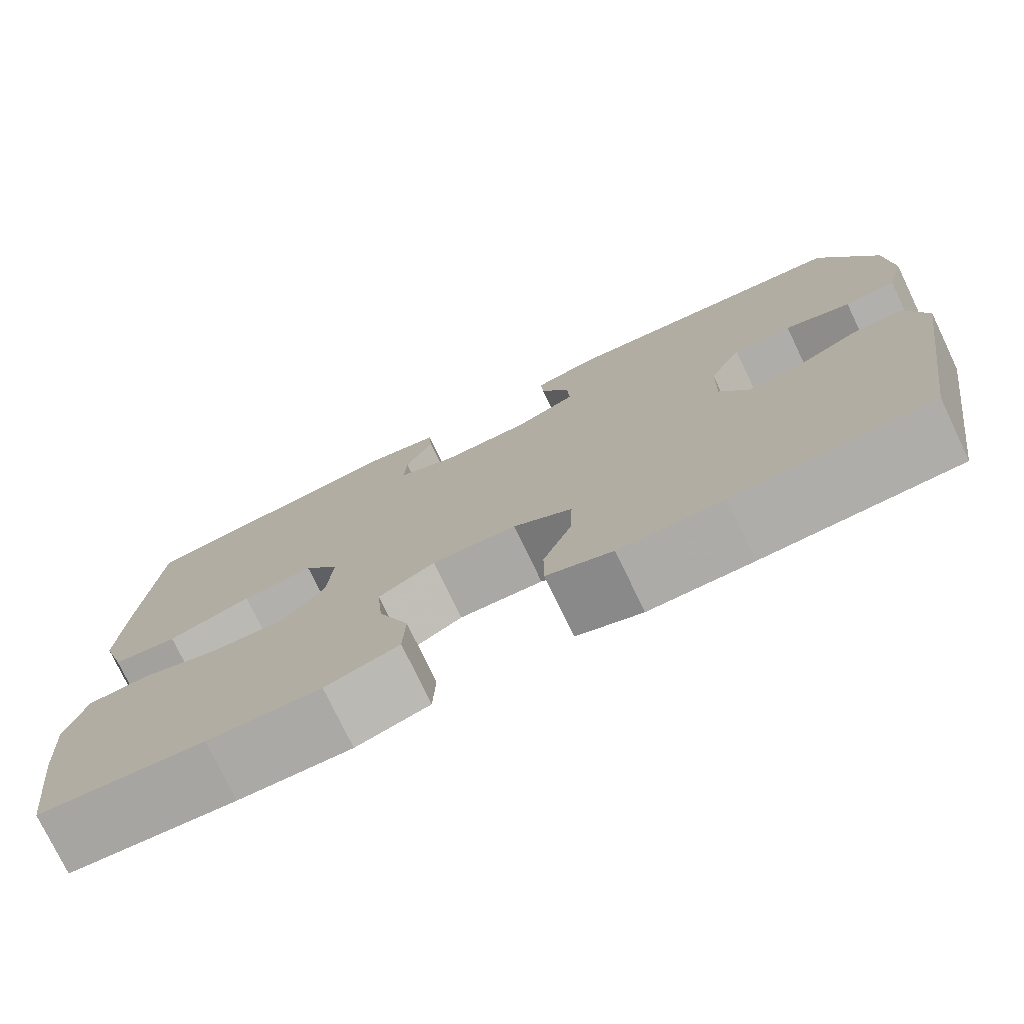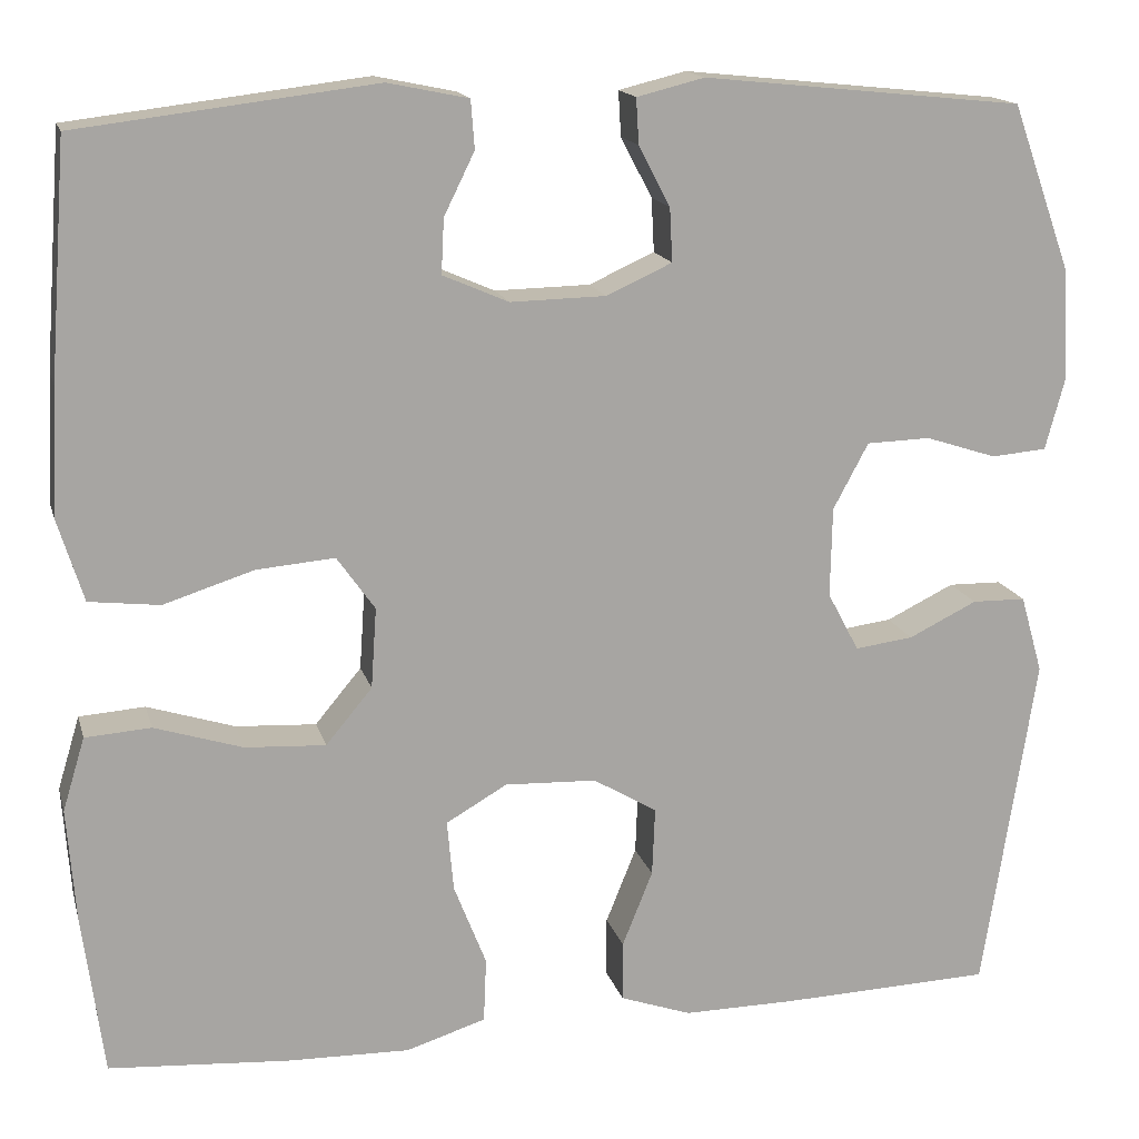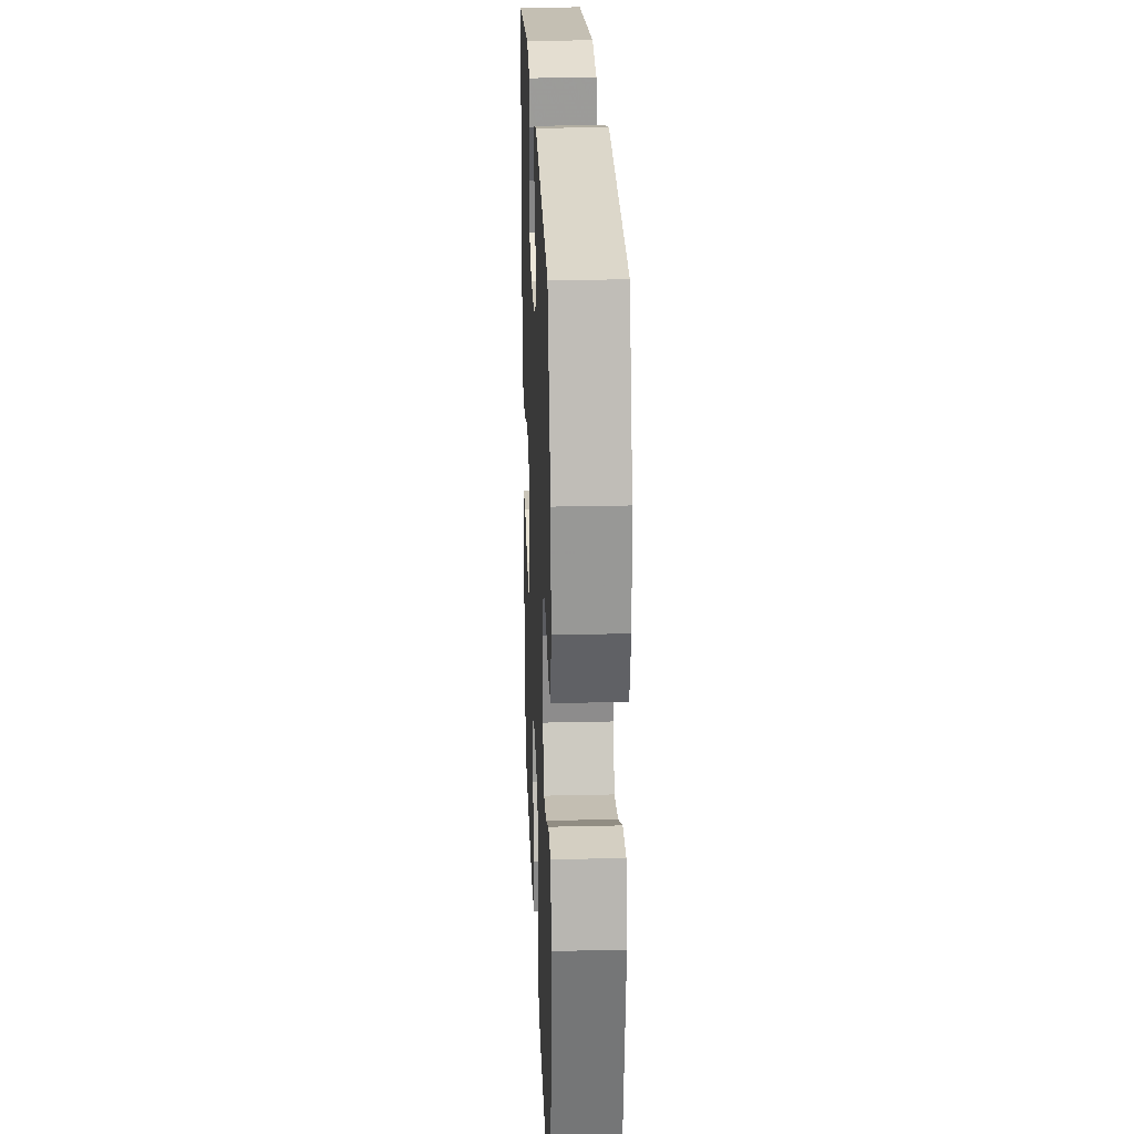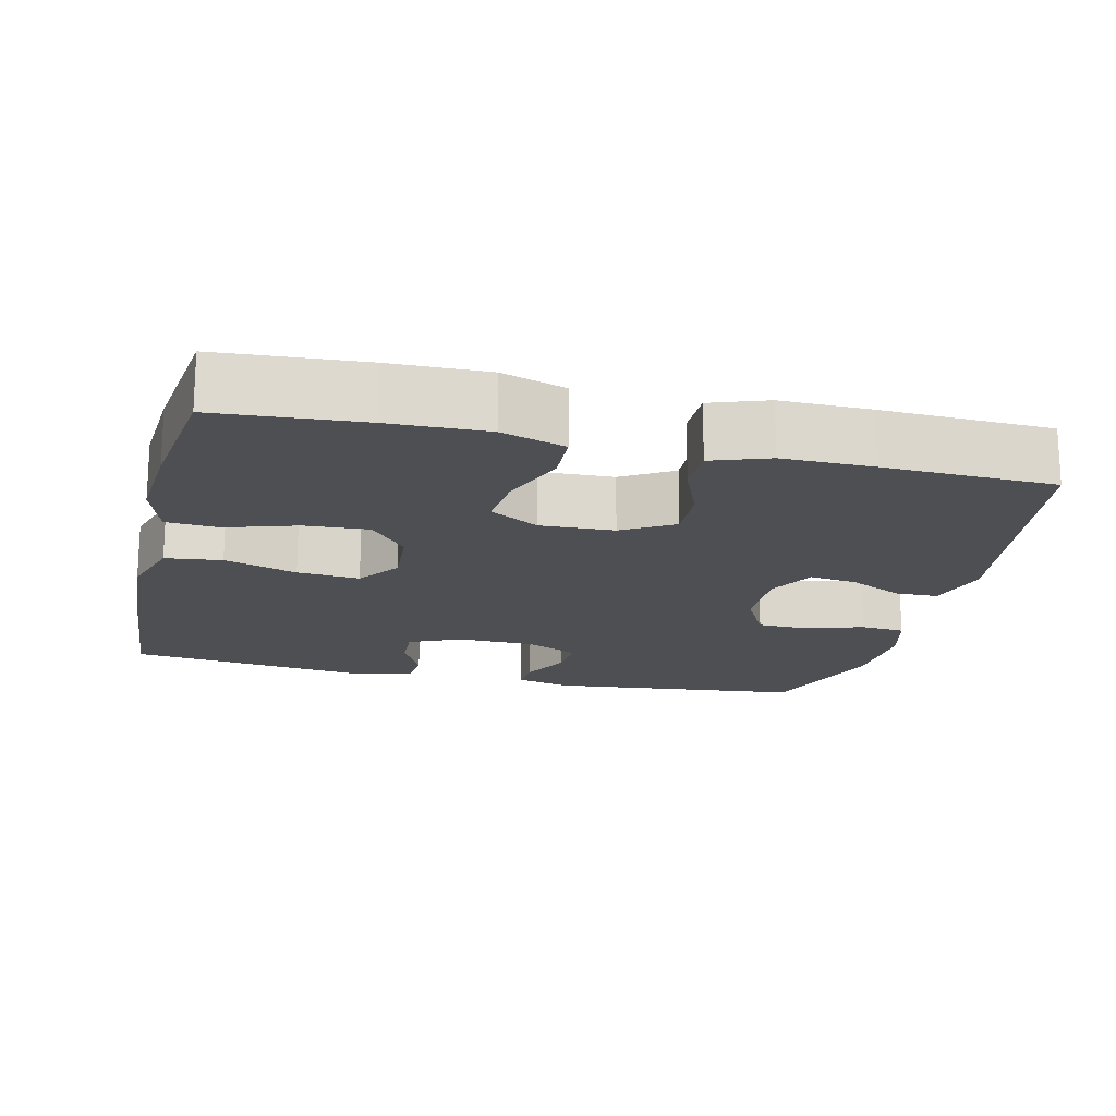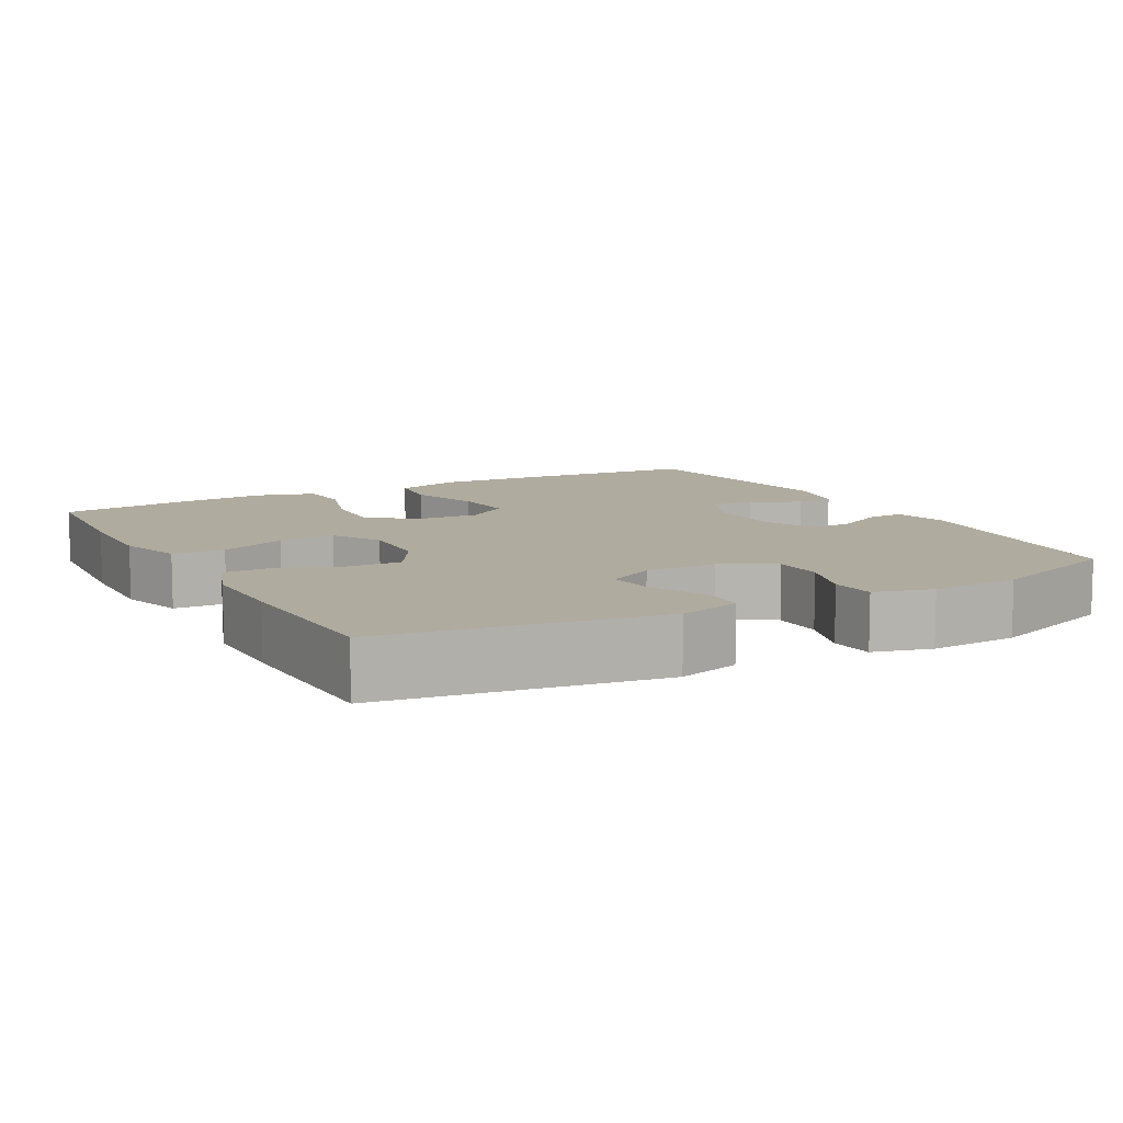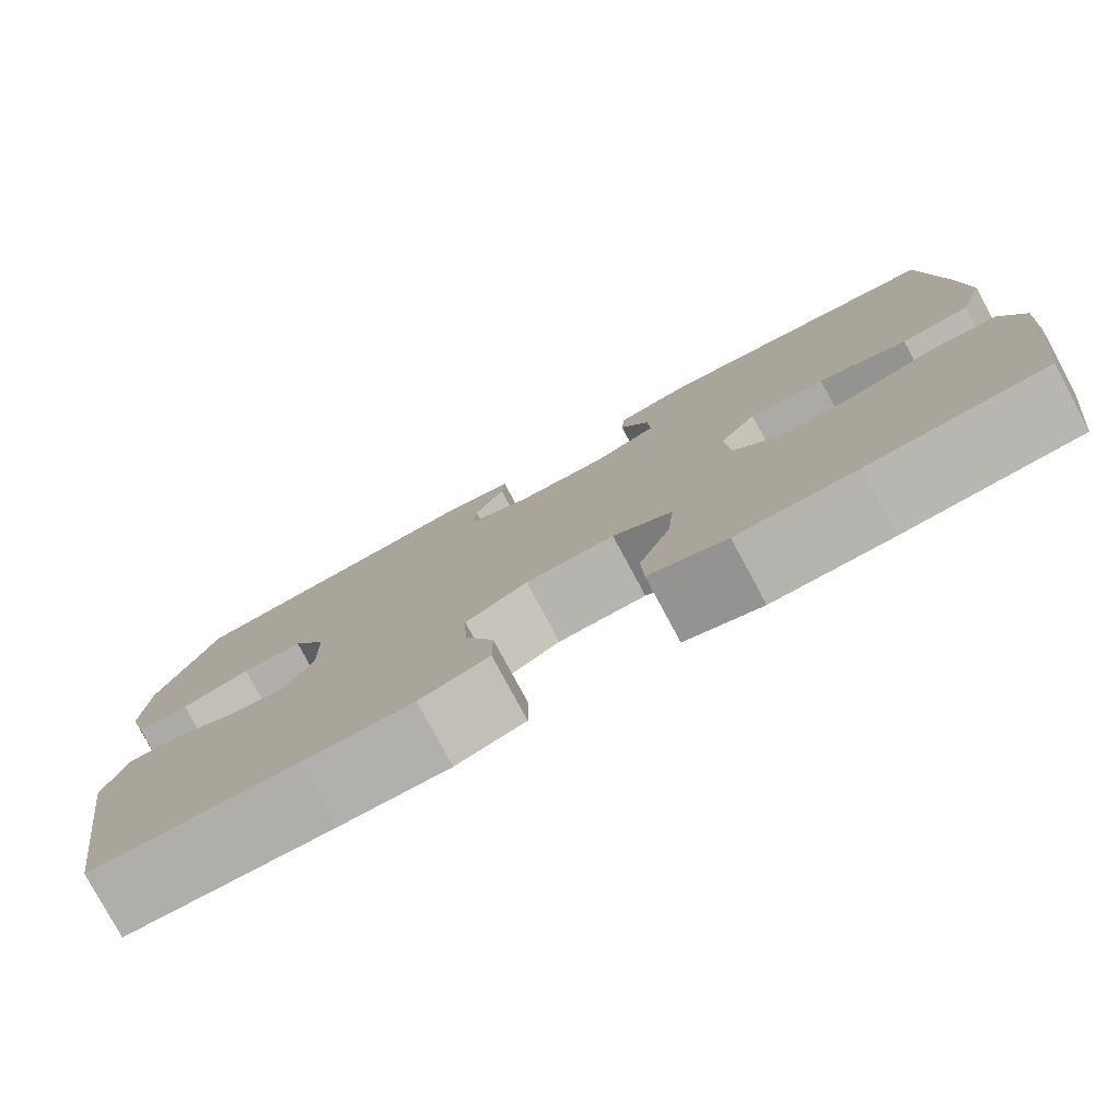
<metadata>
{"format":"obj","ext":"obj","renderer":"f3d","projection":"perspective","resolution":1024,"background":"white","views":[{"elev":-76.3,"azim":-154.4,"up":"+Z"},{"elev":15.8,"azim":165.9,"up":"+Z"},{"elev":24.7,"azim":-92.2,"up":"+Z"},{"elev":-17.8,"azim":166.7,"up":"+Y"},{"elev":9.7,"azim":-118.7,"up":"+Y"},{"elev":-79.1,"azim":28.3,"up":"+Z"}]}
</metadata>
<code>
v -0.5 0.07 0.5
v -0.154 0.07 0.536
v -0.081 0.07 0.518
v -0.084 0.07 0.469
v -0.118 0.07 0.404
v -0.121 0.07 0.346
v -0.05 0.07 0.314
v 0.053 0.07 0.312
v 0.124 0.07 0.343
v 0.121 0.07 0.402
v 0.088 0.07 0.469
v 0.092 0.07 0.521
v 0.179 0.07 0.539
v 0.5 0.07 0.5
v 0.519 0.07 0.248
v 0.526 0.07 0.112
v 0.498 0.07 0.022
v 0.422 0.07 0.013
v 0.324 0.07 0.044
v 0.24 0.07 0.051
v 0.199 0.07 -0.007
v 0.205 0.07 -0.094
v 0.255 0.07 -0.154
v 0.342 0.07 -0.149
v 0.437 0.07 -0.119
v 0.508 0.07 -0.124
v 0.532 0.07 -0.203
v 0.523 0.07 -0.324
v 0.5 0.07 -0.5
v 0.305 0.07 -0.514
v 0.173 0.07 -0.517
v 0.087 0.07 -0.49
v 0.084 0.07 -0.42
v 0.119 0.07 -0.331
v 0.126 0.07 -0.254
v 0.06 0.07 -0.216
v -0.039 0.07 -0.22
v -0.108 0.07 -0.261
v -0.105 0.07 -0.335
v -0.072 0.07 -0.417
v -0.072 0.07 -0.482
v -0.149 0.07 -0.509
v -0.27 0.07 -0.508
v -0.5 0.07 -0.5
v -0.557 0.07 -0.133
v -0.533 0.07 -0.049
v -0.475 0.07 -0.048
v -0.401 0.07 -0.084
v -0.338 0.07 -0.092
v -0.304 0.07 -0.028
v -0.306 0.07 0.069
v -0.344 0.07 0.14
v -0.413 0.07 0.142
v -0.49 0.07 0.117
v -0.55 0.07 0.122
v -0.571 0.07 0.2
v -0.565 0.07 0.319
v -0.5 0 0.5
v -0.154 0 0.536
v -0.081 0 0.518
v -0.084 0 0.469
v -0.118 0 0.404
v -0.121 0 0.346
v -0.05 0 0.314
v 0.053 0 0.312
v 0.124 0 0.343
v 0.121 0 0.402
v 0.088 0 0.469
v 0.092 0 0.521
v 0.179 0 0.539
v 0.5 0 0.5
v 0.519 0 0.248
v 0.526 0 0.112
v 0.498 0 0.022
v 0.422 0 0.013
v 0.324 0 0.044
v 0.24 0 0.051
v 0.199 0 -0.007
v 0.205 0 -0.094
v 0.255 0 -0.154
v 0.342 0 -0.149
v 0.437 0 -0.119
v 0.508 0 -0.124
v 0.532 0 -0.203
v 0.523 0 -0.324
v 0.5 0 -0.5
v 0.305 0 -0.514
v 0.173 0 -0.517
v 0.087 0 -0.49
v 0.084 0 -0.42
v 0.119 0 -0.331
v 0.126 0 -0.254
v 0.06 0 -0.216
v -0.039 0 -0.22
v -0.108 0 -0.261
v -0.105 0 -0.335
v -0.072 0 -0.417
v -0.072 0 -0.482
v -0.149 0 -0.509
v -0.27 0 -0.508
v -0.5 0 -0.5
v -0.557 0 -0.133
v -0.533 0 -0.049
v -0.475 0 -0.048
v -0.401 0 -0.084
v -0.338 0 -0.092
v -0.304 0 -0.028
v -0.306 0 0.069
v -0.344 0 0.14
v -0.413 0 0.142
v -0.49 0 0.117
v -0.55 0 0.122
v -0.571 0 0.2
v -0.565 0 0.319
f 3 4 5
f 2 3 5
f 1 2 5
f 57 1 5
f 56 57 5
f 55 56 5
f 54 55 5
f 53 54 5
f 52 53 5 6
f 51 52 6 7
f 50 51 7 8
f 49 50 8 9
f 46 47 48
f 45 46 48
f 44 45 48
f 43 44 48
f 42 43 48
f 41 42 48
f 40 41 48
f 39 40 48
f 38 39 48 49
f 37 38 49 9
f 32 33 34
f 31 32 34
f 30 31 34
f 29 30 34
f 28 29 34
f 27 28 34
f 26 27 34
f 25 26 34
f 24 25 34
f 23 24 34 35
f 22 23 35 36
f 17 18 19
f 16 17 19
f 15 16 19
f 14 15 19
f 13 14 19
f 12 13 19
f 11 12 19
f 10 11 19
f 9 10 19 20
f 36 37 9
f 22 36 9
f 21 22 9
f 9 20 21
f 62 61 60
f 62 60 59
f 62 59 58
f 62 58 114
f 62 114 113
f 62 113 112
f 62 112 111
f 62 111 110
f 63 62 110 109
f 64 63 109 108
f 65 64 108 107
f 66 65 107 106
f 105 104 103
f 105 103 102
f 105 102 101
f 105 101 100
f 105 100 99
f 105 99 98
f 105 98 97
f 105 97 96
f 106 105 96 95
f 66 106 95 94
f 91 90 89
f 91 89 88
f 91 88 87
f 91 87 86
f 91 86 85
f 91 85 84
f 91 84 83
f 91 83 82
f 91 82 81
f 92 91 81 80
f 93 92 80 79
f 76 75 74
f 76 74 73
f 76 73 72
f 76 72 71
f 76 71 70
f 76 70 69
f 76 69 68
f 76 68 67
f 77 76 67 66
f 66 94 93
f 66 93 79
f 66 79 78
f 78 77 66
f 1 58 59 2
f 2 59 60 3
f 3 60 61 4
f 4 61 62 5
f 5 62 63 6
f 6 63 64 7
f 7 64 65 8
f 8 65 66 9
f 9 66 67 10
f 10 67 68 11
f 11 68 69 12
f 12 69 70 13
f 13 70 71 14
f 14 71 72 15
f 15 72 73 16
f 16 73 74 17
f 17 74 75 18
f 18 75 76 19
f 19 76 77 20
f 20 77 78 21
f 21 78 79 22
f 22 79 80 23
f 23 80 81 24
f 24 81 82 25
f 25 82 83 26
f 26 83 84 27
f 27 84 85 28
f 28 85 86 29
f 29 86 87 30
f 30 87 88 31
f 31 88 89 32
f 32 89 90 33
f 33 90 91 34
f 34 91 92 35
f 35 92 93 36
f 36 93 94 37
f 37 94 95 38
f 38 95 96 39
f 39 96 97 40
f 40 97 98 41
f 41 98 99 42
f 42 99 100 43
f 43 100 101 44
f 44 101 102 45
f 45 102 103 46
f 46 103 104 47
f 47 104 105 48
f 48 105 106 49
f 49 106 107 50
f 50 107 108 51
f 51 108 109 52
f 52 109 110 53
f 53 110 111 54
f 54 111 112 55
f 55 112 113 56
f 56 113 114 57
f 57 114 58 1

</code>
